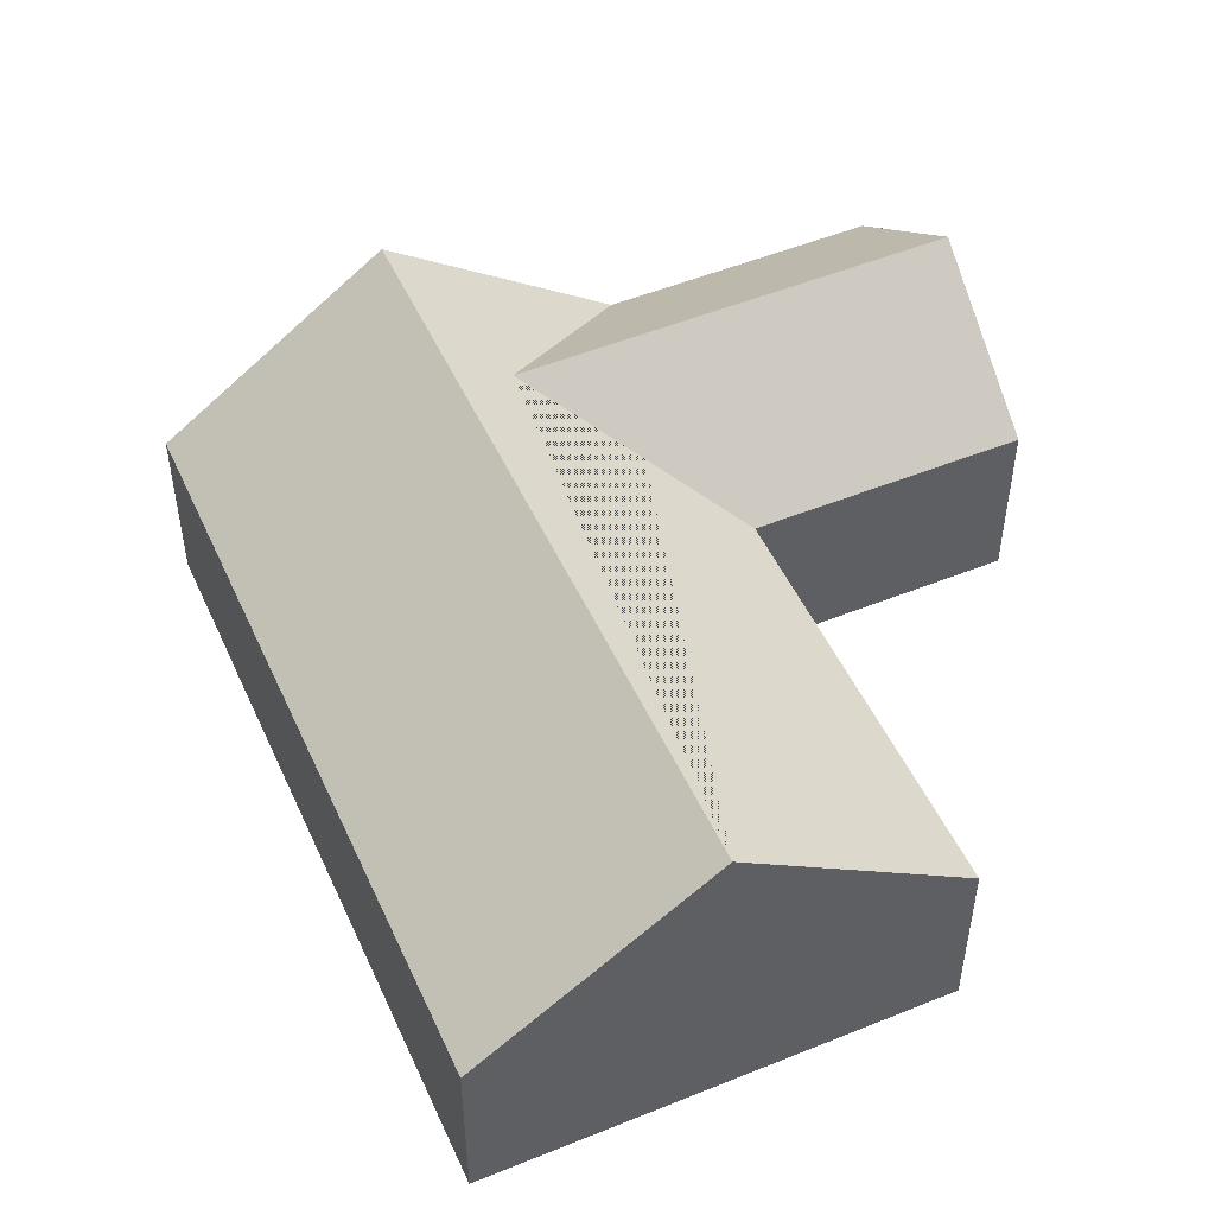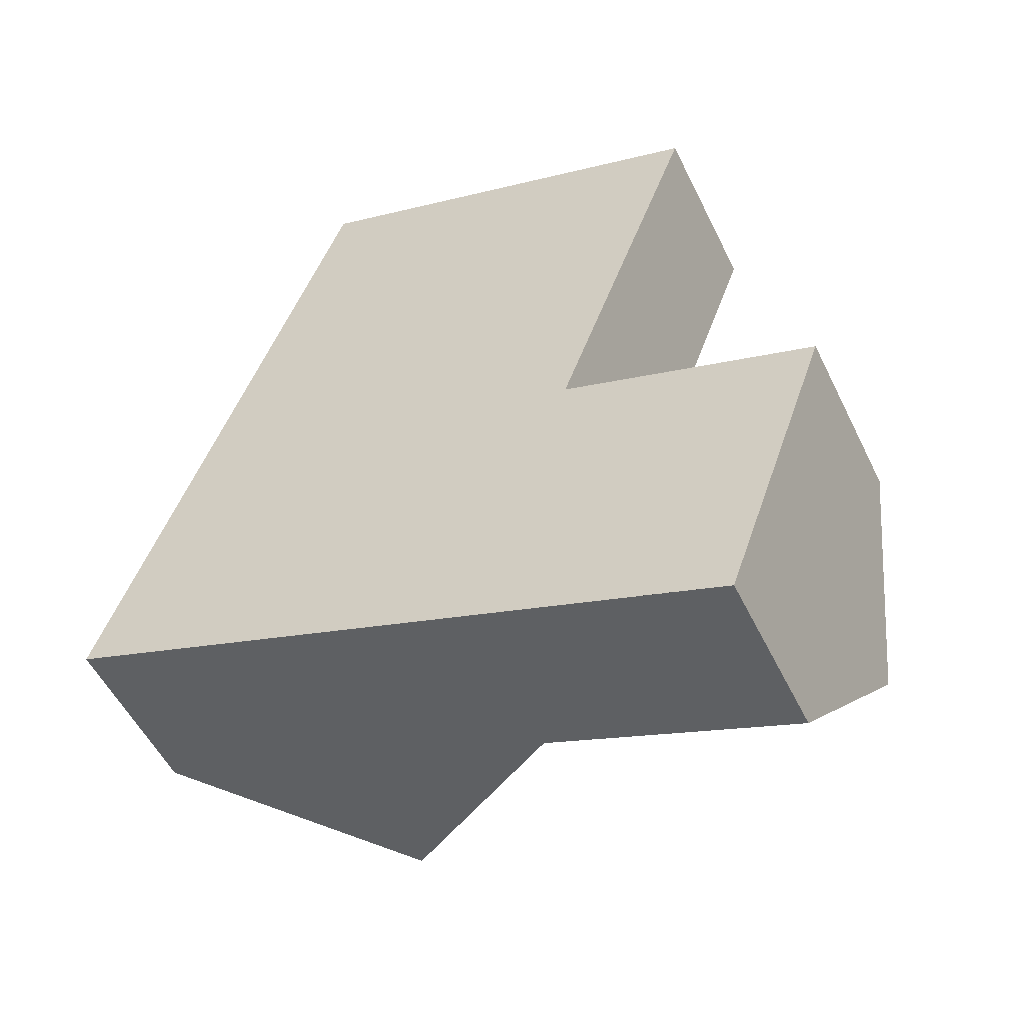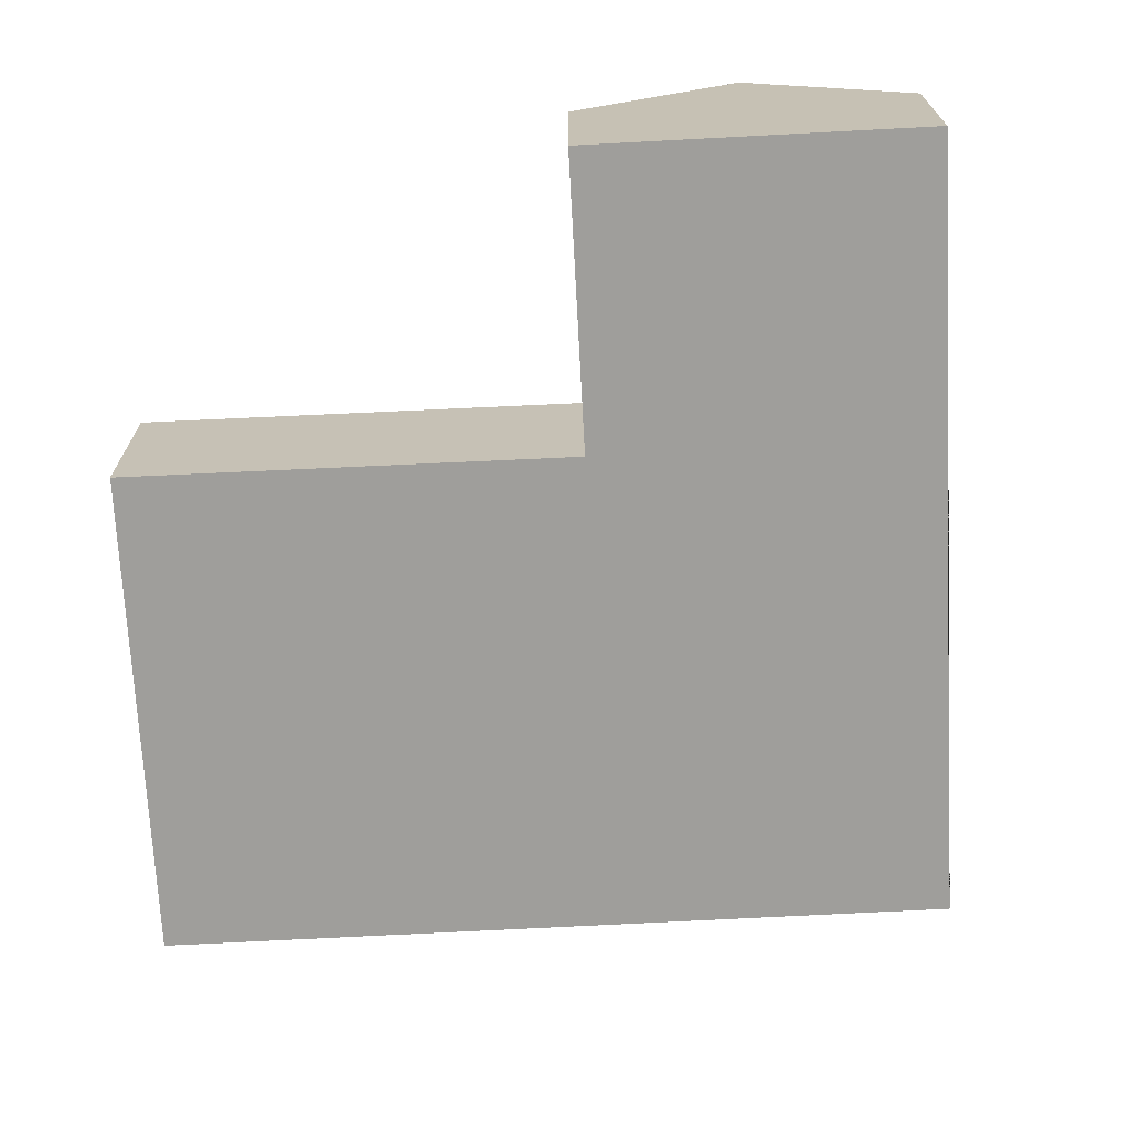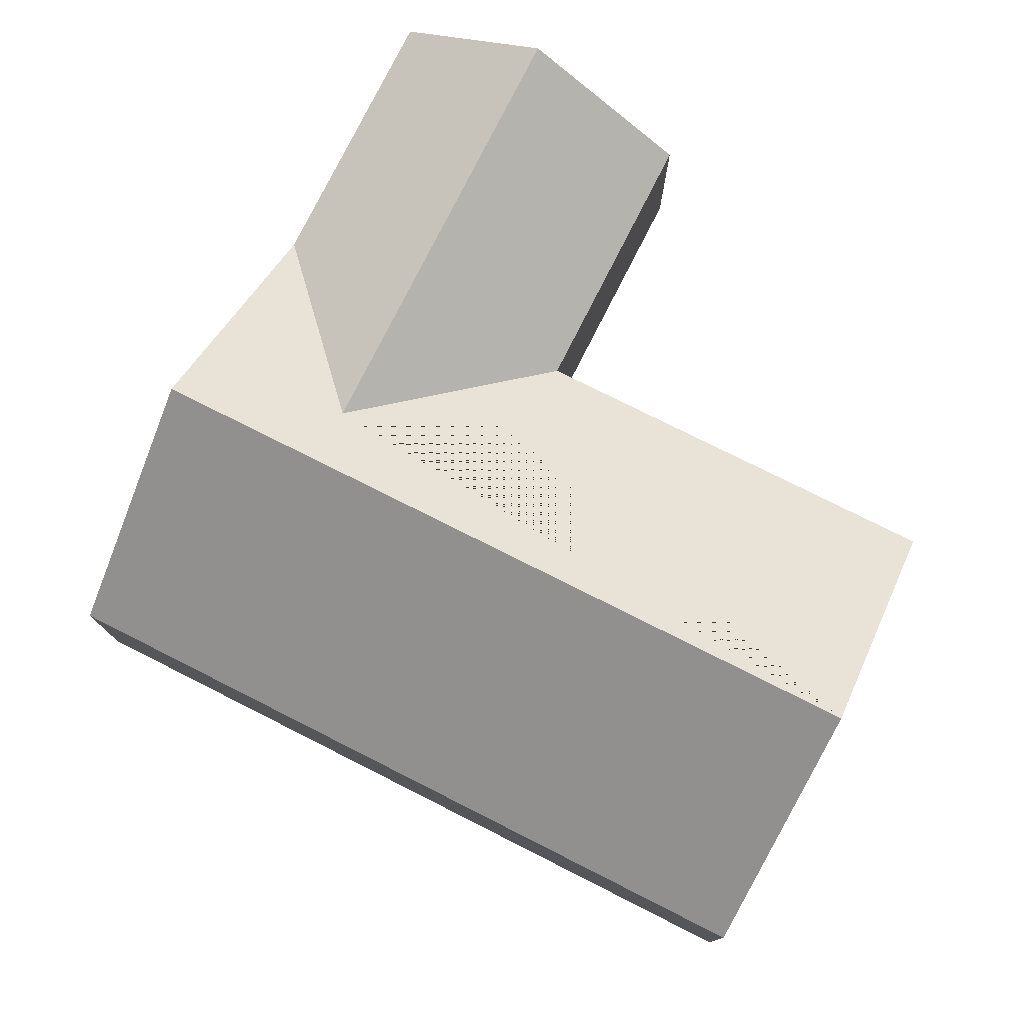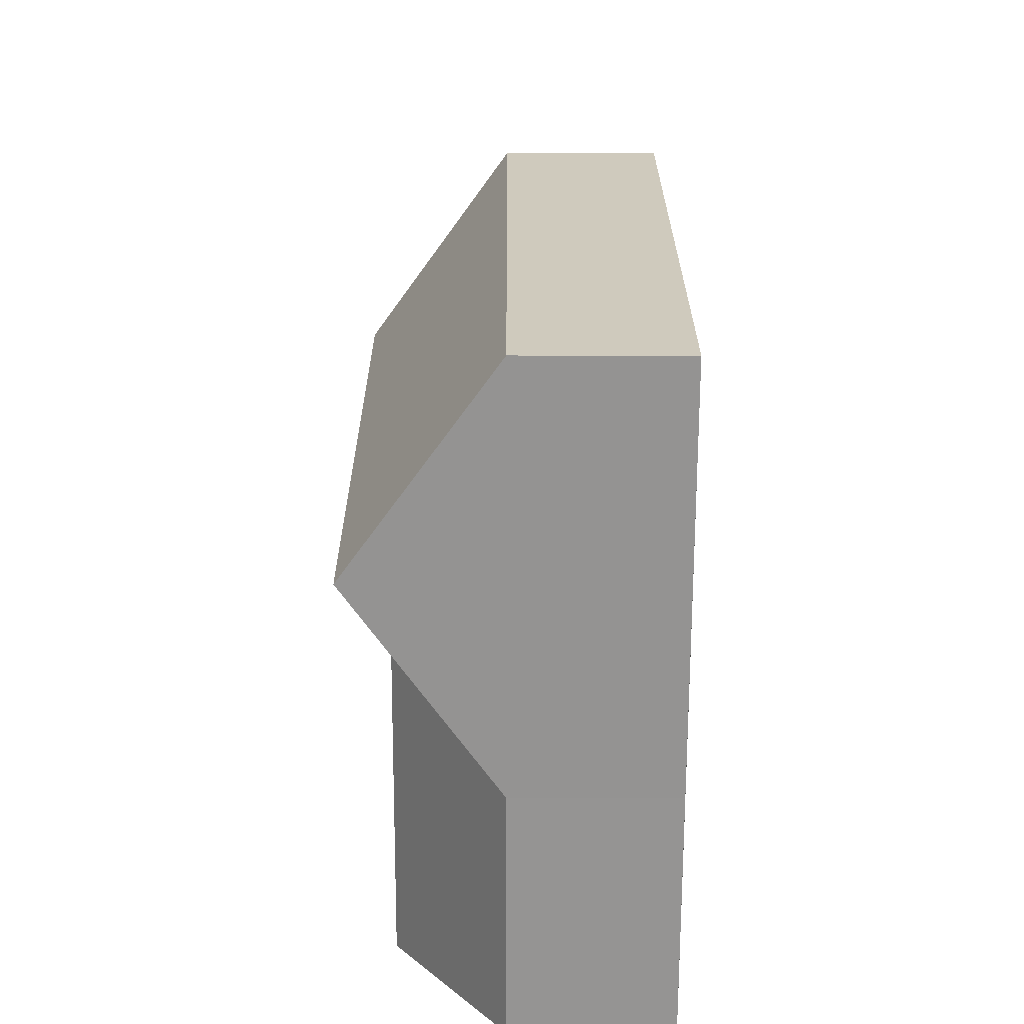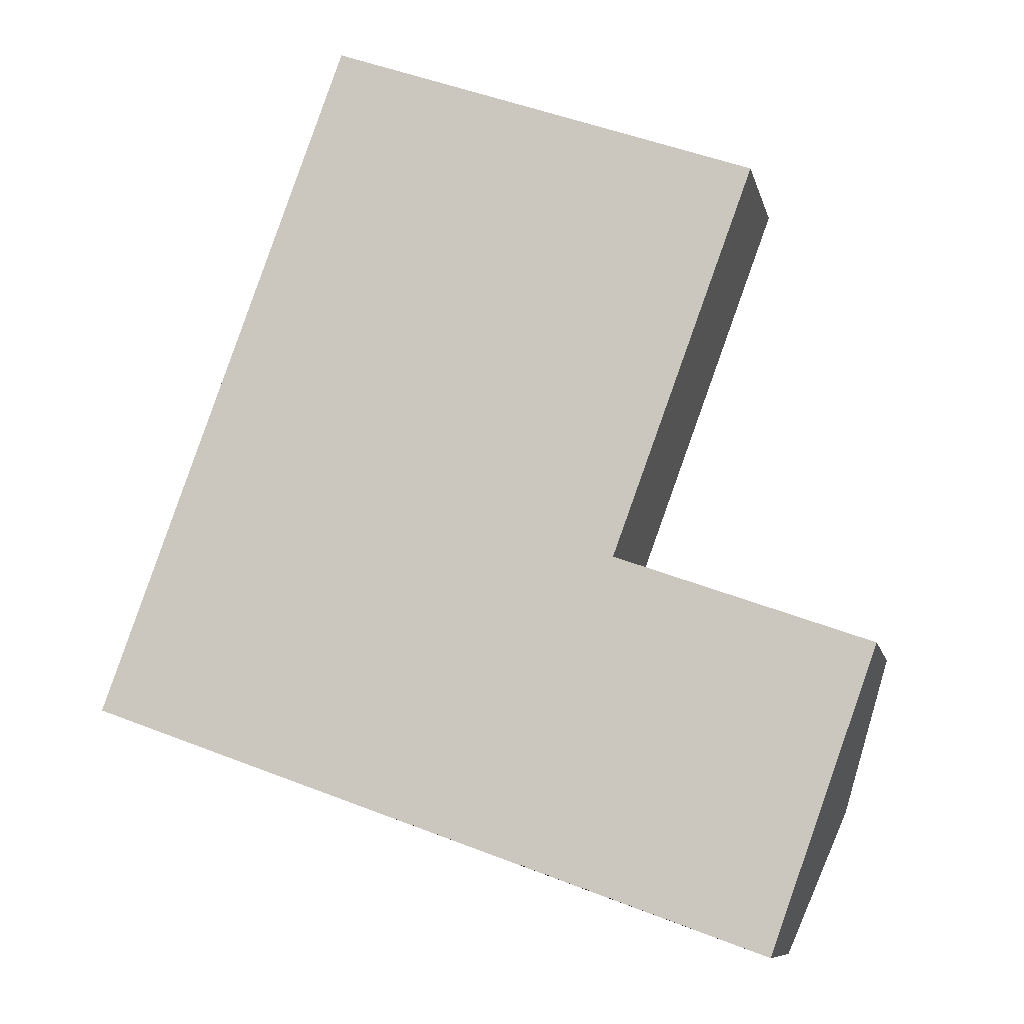
<metadata>
{"format":"obj","ext":"obj","renderer":"f3d","projection":"perspective","resolution":1024,"background":"white","views":[{"elev":50.7,"azim":-4.1,"up":"+Y"},{"elev":-52.9,"azim":25.6,"up":"+Z"},{"elev":-70.8,"azim":112.8,"up":"+Y"},{"elev":78.1,"azim":-43.4,"up":"+Y"},{"elev":-47.1,"azim":-90.1,"up":"+Z"},{"elev":-9.6,"azim":12.4,"up":"+Z"}]}
</metadata>
<code>
o BK39_500_016032_0031
v 18.6 75 -316.7
v 125.5 75 -19.8
v 110 144.3 -349.4
v 217.8 145 -53.03
v 158.2 125.5 -295.7
v 202.5 75 -382.6
v 311.1 75 -86.64
v 249.4 75 -254.9
v 336.2 125.9 -359.9
v 313.5 75 -423
v 359.8 75 -294.4
v 18.6 0 -316.7
v 125.5 0 -19.8
v 311.1 0 -86.64
v 249.4 0 -254.9
v 359.8 0 -294.4
v 313.5 0 -423
v 202.5 0 -382.6
f 2 1 3 4
f 4 7 8 5 6 3
f 8 11 9 5
f 9 10 6 5
f 2 4 7
f 11 9 10
f 6 3 1
f 12 13 14 15 16 17 18
f 1 12 13 2
f 2 13 14 7
f 7 14 15 8
f 8 15 16 11
f 11 16 17 10
f 10 17 18 6
f 6 18 12 1

</code>
